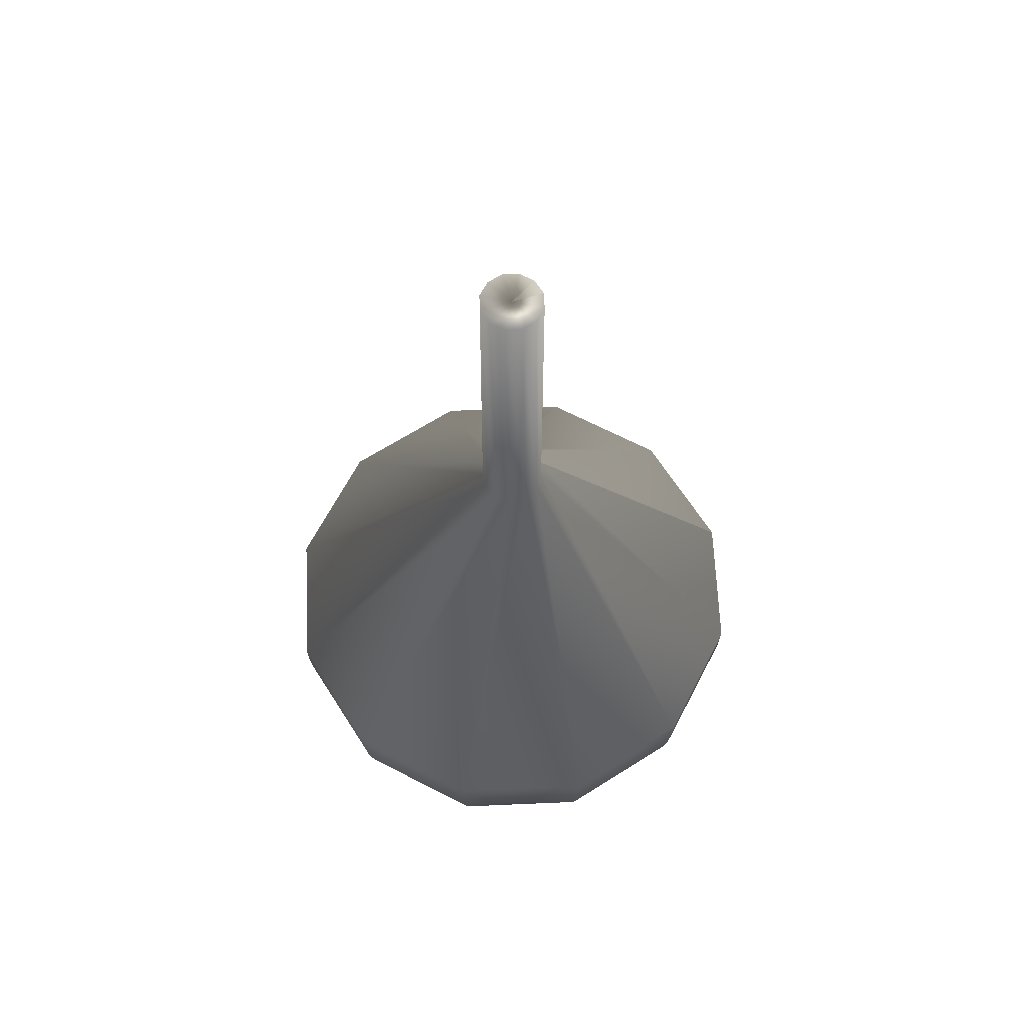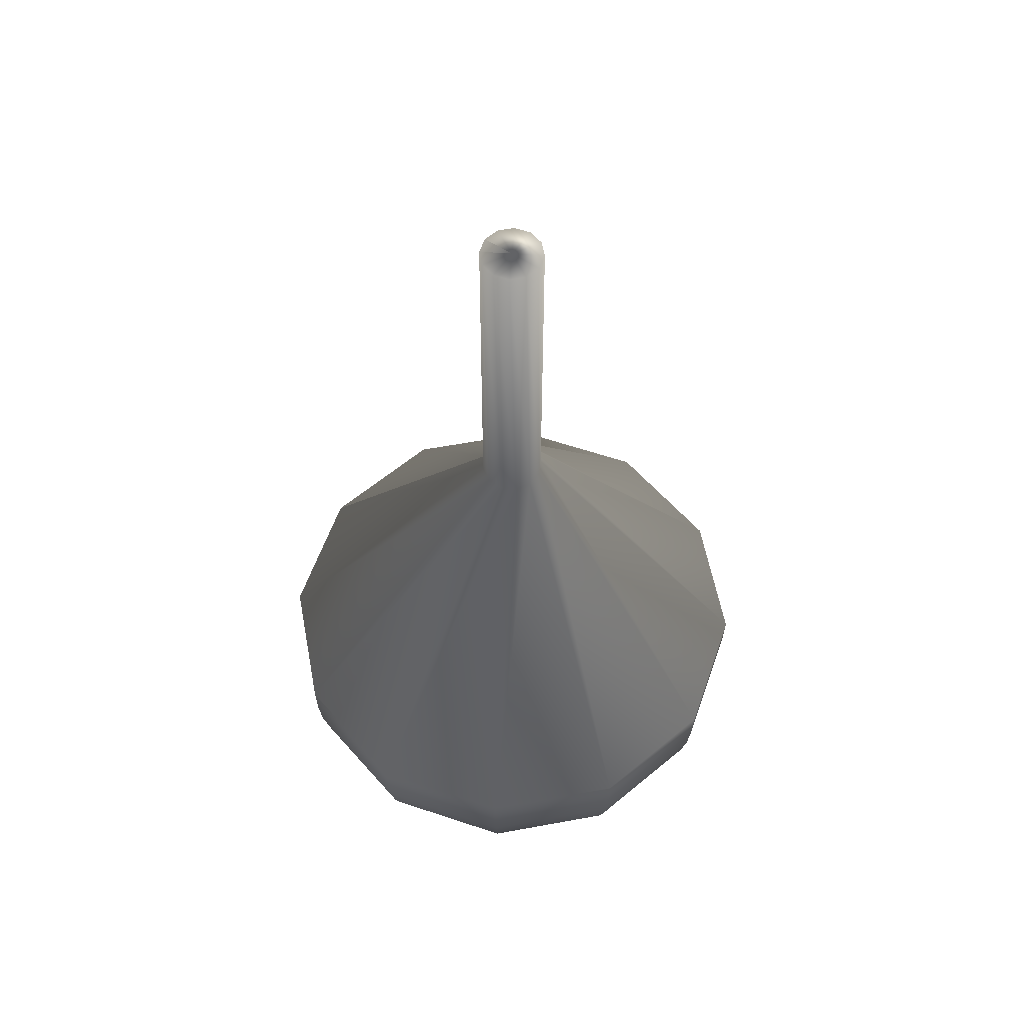
<metadata>
{"format":"obj","ext":"obj","renderer":"f3d","projection":"perspective","resolution":1024,"background":"white","views":[{"elev":65.2,"azim":162.5,"up":"+Y"},{"elev":58.5,"azim":34.2,"up":"+Y"}]}
</metadata>
<code>
o BezierCurve.001_Mesh.001
v 0 -0.873 0
v -0.01056 -0.873 0
v -0.02244 -0.8726 0
v -0.03522 -0.8715 0
v -0.04846 -0.8693 0
v -0.06175 -0.8658 0
v -0.07464 -0.8605 0
v -0.08672 -0.8532 0
v -0.09756 -0.8434 0
v -0.1067 -0.8309 0
v -0.1138 -0.8152 0
v -0.1184 -0.796 0
v -0.12 -0.773 0
v -0.2562 -0.7698 0
v -0.3755 -0.7596 0
v -0.4788 -0.7418 0
v -0.567 -0.7156 0
v -0.6413 -0.6804 0
v -0.7025 -0.6355 0
v -0.7516 -0.5802 0
v -0.7896 -0.5138 0
v -0.8175 -0.4355 0
v -0.8362 -0.3448 0
v -0.8467 -0.2409 0
v -0.85 -0.123 0
v -0.1 0.946 0.02196
v -0.1 2.127 2e-06
v 0 2.127 2e-06
v 0 -0.873 0
v -0.009147 -0.873 -0.005281
v -0.01944 -0.8726 -0.01122
v -0.0305 -0.8715 -0.01761
v -0.04197 -0.8693 -0.02423
v -0.05347 -0.8658 -0.03087
v -0.06464 -0.8605 -0.03732
v -0.0751 -0.8532 -0.04336
v -0.08449 -0.8434 -0.04878
v -0.09244 -0.8309 -0.05337
v -0.09857 -0.8152 -0.05691
v -0.1025 -0.796 -0.05919
v -0.1039 -0.773 -0.06
v -0.2219 -0.7698 -0.1281
v -0.3252 -0.7596 -0.1877
v -0.4146 -0.7418 -0.2394
v -0.4911 -0.7156 -0.2835
v -0.5554 -0.6804 -0.3206
v -0.6084 -0.6355 -0.3513
v -0.6509 -0.5802 -0.3758
v -0.6838 -0.5138 -0.3948
v -0.708 -0.4355 -0.4088
v -0.7242 -0.3448 -0.4181
v -0.7333 -0.2409 -0.4234
v -0.7361 -0.123 -0.425
v -0.09758 0.946 -0.03098
v -0.0866 2.127 -0.05
v 0 2.127 2e-06
v 0 -0.873 0
v -0.005281 -0.873 -0.009147
v -0.01122 -0.8726 -0.01944
v -0.01761 -0.8715 -0.0305
v -0.02423 -0.8693 -0.04197
v -0.03087 -0.8658 -0.05347
v -0.03732 -0.8605 -0.06464
v -0.04336 -0.8532 -0.0751
v -0.04878 -0.8434 -0.08449
v -0.05337 -0.8309 -0.09244
v -0.05691 -0.8152 -0.09857
v -0.05919 -0.796 -0.1025
v -0.06 -0.773 -0.1039
v -0.1281 -0.7698 -0.2219
v -0.1877 -0.7596 -0.3252
v -0.2394 -0.7418 -0.4146
v -0.2835 -0.7156 -0.4911
v -0.3206 -0.6804 -0.5554
v -0.3513 -0.6355 -0.6084
v -0.3758 -0.5802 -0.6509
v -0.3948 -0.5138 -0.6838
v -0.4088 -0.4355 -0.708
v -0.4181 -0.3448 -0.7242
v -0.4234 -0.2409 -0.7333
v -0.425 -0.123 -0.7361
v -0.06902 0.946 -0.07562
v -0.05 2.127 -0.0866
v 0 2.127 2e-06
v 0 -0.873 0
v 0 -0.873 -0.01056
v 0 -0.8726 -0.02244
v 0 -0.8715 -0.03522
v 0 -0.8693 -0.04846
v 0 -0.8658 -0.06175
v 0 -0.8605 -0.07464
v 0 -0.8532 -0.08672
v 0 -0.8434 -0.09756
v 0 -0.8309 -0.1067
v 0 -0.8152 -0.1138
v 0 -0.796 -0.1184
v 0 -0.773 -0.12
v 0 -0.7698 -0.2562
v 0 -0.7596 -0.3755
v 0 -0.7418 -0.4788
v 0 -0.7156 -0.567
v 0 -0.6804 -0.6413
v 0 -0.6355 -0.7025
v 0 -0.5802 -0.7516
v 0 -0.5138 -0.7896
v 0 -0.4355 -0.8175
v 0 -0.3448 -0.8362
v 0 -0.2409 -0.8467
v 0 -0.123 -0.85
v -0.02196 0.946 -0.1
v 0 2.127 -0.1
v 0 2.127 2e-06
v 0 -0.873 0
v 0.005281 -0.873 -0.009147
v 0.01122 -0.8726 -0.01944
v 0.01761 -0.8715 -0.0305
v 0.02423 -0.8693 -0.04197
v 0.03087 -0.8658 -0.05347
v 0.03732 -0.8605 -0.06464
v 0.04336 -0.8532 -0.0751
v 0.04878 -0.8434 -0.08449
v 0.05337 -0.8309 -0.09244
v 0.05691 -0.8152 -0.09857
v 0.05919 -0.796 -0.1025
v 0.06 -0.773 -0.1039
v 0.1281 -0.7698 -0.2219
v 0.1877 -0.7596 -0.3252
v 0.2394 -0.7418 -0.4146
v 0.2835 -0.7156 -0.4911
v 0.3206 -0.6804 -0.5554
v 0.3513 -0.6355 -0.6084
v 0.3758 -0.5802 -0.6509
v 0.3948 -0.5138 -0.6838
v 0.4088 -0.4355 -0.708
v 0.4181 -0.3448 -0.7242
v 0.4234 -0.2409 -0.7333
v 0.425 -0.123 -0.7361
v 0.03098 0.946 -0.09758
v 0.05 2.127 -0.0866
v 0 2.127 2e-06
v 0 -0.873 0
v 0.009147 -0.873 -0.005281
v 0.01944 -0.8726 -0.01122
v 0.0305 -0.8715 -0.01761
v 0.04197 -0.8693 -0.02423
v 0.05347 -0.8658 -0.03087
v 0.06464 -0.8605 -0.03732
v 0.0751 -0.8532 -0.04336
v 0.08449 -0.8434 -0.04878
v 0.09244 -0.8309 -0.05337
v 0.09857 -0.8152 -0.05691
v 0.1025 -0.796 -0.05919
v 0.1039 -0.773 -0.06
v 0.2219 -0.7698 -0.1281
v 0.3252 -0.7596 -0.1877
v 0.4146 -0.7418 -0.2394
v 0.4911 -0.7156 -0.2835
v 0.5554 -0.6804 -0.3206
v 0.6084 -0.6355 -0.3512
v 0.6509 -0.5802 -0.3758
v 0.6838 -0.5138 -0.3948
v 0.708 -0.4355 -0.4087
v 0.7242 -0.3448 -0.4181
v 0.7333 -0.2409 -0.4234
v 0.7361 -0.123 -0.425
v 0.07562 0.946 -0.06902
v 0.0866 2.127 -0.05
v 0 2.127 2e-06
v 0 -0.873 0
v 0.01056 -0.873 0
v 0.02244 -0.8726 0
v 0.03522 -0.8715 0
v 0.04846 -0.8693 0
v 0.06175 -0.8658 0
v 0.07464 -0.8605 0
v 0.08672 -0.8532 0
v 0.09756 -0.8434 0
v 0.1067 -0.8309 0
v 0.1138 -0.8152 0
v 0.1184 -0.796 0
v 0.12 -0.773 0
v 0.2562 -0.7698 0
v 0.3755 -0.7596 0
v 0.4788 -0.7418 1e-06
v 0.567 -0.7156 1e-06
v 0.6413 -0.6804 1e-06
v 0.7025 -0.6355 1e-06
v 0.7516 -0.5802 1e-06
v 0.7896 -0.5138 1e-06
v 0.8175 -0.4355 1e-06
v 0.8362 -0.3448 1e-06
v 0.8467 -0.2409 1e-06
v 0.85 -0.123 1e-06
v 0.1 0.946 -0.02196
v 0.1 2.127 2e-06
v 0 2.127 2e-06
v 0 -0.873 0
v 0.009147 -0.873 0.005281
v 0.01944 -0.8726 0.01122
v 0.0305 -0.8715 0.01761
v 0.04197 -0.8693 0.02423
v 0.05347 -0.8658 0.03087
v 0.06464 -0.8605 0.03732
v 0.0751 -0.8532 0.04336
v 0.08449 -0.8434 0.04878
v 0.09244 -0.8309 0.05337
v 0.09857 -0.8152 0.05691
v 0.1025 -0.796 0.05919
v 0.1039 -0.773 0.06
v 0.2219 -0.7698 0.1281
v 0.3252 -0.7596 0.1877
v 0.4146 -0.7418 0.2394
v 0.4911 -0.7156 0.2835
v 0.5554 -0.6804 0.3206
v 0.6084 -0.6355 0.3513
v 0.6509 -0.5802 0.3758
v 0.6838 -0.5138 0.3948
v 0.708 -0.4355 0.4088
v 0.7242 -0.3448 0.4181
v 0.7333 -0.2409 0.4234
v 0.7361 -0.123 0.425
v 0.09758 0.946 0.03098
v 0.0866 2.127 0.05
v 0 2.127 2e-06
v 0 -0.873 0
v 0.005281 -0.873 0.009147
v 0.01122 -0.8726 0.01944
v 0.01761 -0.8715 0.0305
v 0.02423 -0.8693 0.04197
v 0.03087 -0.8658 0.05347
v 0.03732 -0.8605 0.06464
v 0.04336 -0.8532 0.0751
v 0.04878 -0.8434 0.08449
v 0.05337 -0.8309 0.09244
v 0.05691 -0.8152 0.09857
v 0.05919 -0.796 0.1025
v 0.06 -0.773 0.1039
v 0.1281 -0.7698 0.2219
v 0.1877 -0.7596 0.3252
v 0.2394 -0.7418 0.4146
v 0.2835 -0.7156 0.4911
v 0.3206 -0.6804 0.5554
v 0.3512 -0.6355 0.6084
v 0.3758 -0.5802 0.6509
v 0.3948 -0.5138 0.6838
v 0.4087 -0.4355 0.708
v 0.4181 -0.3448 0.7242
v 0.4234 -0.2409 0.7333
v 0.425 -0.123 0.7361
v 0.06902 0.946 0.07562
v 0.05 2.127 0.08661
v 0 2.127 2e-06
v 0 -0.873 0
v -0 -0.873 0.01056
v -0 -0.8726 0.02244
v -0 -0.8715 0.03522
v -0 -0.8693 0.04846
v -0 -0.8658 0.06175
v -0 -0.8605 0.07464
v -0 -0.8532 0.08672
v -0 -0.8434 0.09756
v -0 -0.8309 0.1067
v -0 -0.8152 0.1138
v -0 -0.796 0.1184
v -0 -0.773 0.12
v -0 -0.7698 0.2562
v -1e-06 -0.7596 0.3755
v -1e-06 -0.7418 0.4788
v -1e-06 -0.7156 0.567
v -1e-06 -0.6804 0.6413
v -1e-06 -0.6355 0.7025
v -1e-06 -0.5802 0.7516
v -1e-06 -0.5138 0.7896
v -1e-06 -0.4355 0.8175
v -1e-06 -0.3448 0.8362
v -1e-06 -0.2409 0.8467
v -1e-06 -0.123 0.85
v 0.02196 0.946 0.1
v -0 2.127 0.1
v 0 2.127 2e-06
v 0 -0.873 0
v -0.005281 -0.873 0.009147
v -0.01122 -0.8726 0.01944
v -0.01761 -0.8715 0.0305
v -0.02423 -0.8693 0.04197
v -0.03087 -0.8658 0.05347
v -0.03732 -0.8605 0.06464
v -0.04336 -0.8532 0.0751
v -0.04878 -0.8434 0.08449
v -0.05337 -0.8309 0.09244
v -0.05691 -0.8152 0.09857
v -0.05919 -0.796 0.1025
v -0.06 -0.773 0.1039
v -0.1281 -0.7698 0.2219
v -0.1877 -0.7596 0.3252
v -0.2394 -0.7418 0.4146
v -0.2835 -0.7156 0.4911
v -0.3206 -0.6804 0.5554
v -0.3513 -0.6355 0.6084
v -0.3758 -0.5802 0.6509
v -0.3948 -0.5138 0.6838
v -0.4088 -0.4355 0.708
v -0.4181 -0.3448 0.7242
v -0.4234 -0.2409 0.7333
v -0.425 -0.123 0.7361
v -0.03098 0.946 0.09758
v -0.05 2.127 0.0866
v 0 2.127 2e-06
v 0 -0.873 0
v -0.009147 -0.873 0.005281
v -0.01944 -0.8726 0.01122
v -0.0305 -0.8715 0.01761
v -0.04197 -0.8693 0.02423
v -0.05347 -0.8658 0.03087
v -0.06464 -0.8605 0.03732
v -0.0751 -0.8532 0.04336
v -0.08449 -0.8434 0.04878
v -0.09244 -0.8309 0.05337
v -0.09857 -0.8152 0.05691
v -0.1025 -0.796 0.05919
v -0.1039 -0.773 0.06
v -0.2219 -0.7698 0.1281
v -0.3252 -0.7596 0.1877
v -0.4146 -0.7418 0.2394
v -0.4911 -0.7156 0.2835
v -0.5554 -0.6804 0.3206
v -0.6084 -0.6355 0.3512
v -0.6509 -0.5802 0.3758
v -0.6838 -0.5138 0.3948
v -0.708 -0.4355 0.4087
v -0.7242 -0.3448 0.4181
v -0.7333 -0.2409 0.4234
v -0.7361 -0.123 0.425
v -0.07562 0.946 0.06902
v -0.0866 2.127 0.05
v 0 2.127 2e-06
v 0 -0.873 0
v -0.01056 -0.873 -0
v -0.02244 -0.8726 -0
v -0.03522 -0.8715 -0
v -0.04846 -0.8693 -0
v -0.06175 -0.8658 -0
v -0.07464 -0.8605 -0
v -0.08672 -0.8532 -0
v -0.09756 -0.8434 -0
v -0.1067 -0.8309 -0
v -0.1138 -0.8152 -0
v -0.1184 -0.796 -0
v -0.12 -0.773 -0
v -0.2562 -0.7698 -0
v -0.3755 -0.7596 -1e-06
v -0.4788 -0.7418 -1e-06
v -0.567 -0.7156 -1e-06
v -0.6413 -0.6804 -1e-06
v -0.7025 -0.6355 -2e-06
v -0.7516 -0.5802 -2e-06
v -0.7896 -0.5138 -2e-06
v -0.8175 -0.4355 -2e-06
v -0.8362 -0.3448 -2e-06
v -0.8467 -0.2409 -2e-06
v -0.85 -0.123 -1e-06
v -0.1 0.946 0.02196
v -0.1 2.127 2e-06
v 0 2.127 2e-06
f 24 25 52
f 2 3 30
f 13 14 41
f 22 23 50
f 11 12 39
f 20 21 48
f 9 10 37
f 18 19 46
f 7 8 35
f 27 28 56
f 5 6 33
f 16 17 44
f 25 26 53
f 3 4 31
f 14 15 42
f 23 24 51
f 1 2 30
f 12 13 40
f 21 22 49
f 10 11 38
f 19 20 47
f 8 9 36
f 17 18 45
f 6 7 34
f 26 27 55
f 4 5 32
f 15 16 43
f 47 48 75
f 36 37 64
f 45 46 73
f 34 35 62
f 54 55 83
f 32 33 60
f 43 44 71
f 52 53 80
f 30 31 58
f 41 42 69
f 50 51 78
f 39 40 67
f 48 49 76
f 37 38 65
f 46 47 74
f 35 36 63
f 55 56 84
f 33 34 61
f 44 45 72
f 53 54 81
f 31 32 59
f 42 43 70
f 51 52 79
f 29 30 58
f 40 41 68
f 49 50 77
f 38 39 66
f 75 76 103
f 64 65 92
f 73 74 101
f 62 63 90
f 82 83 111
f 60 61 88
f 71 72 99
f 80 81 108
f 58 59 86
f 69 70 97
f 78 79 106
f 67 68 95
f 76 77 104
f 65 66 93
f 74 75 102
f 63 64 91
f 83 84 112
f 61 62 89
f 72 73 100
f 81 82 109
f 59 60 87
f 70 71 98
f 79 80 107
f 57 58 86
f 68 69 96
f 77 78 105
f 66 67 94
f 103 104 131
f 92 93 120
f 101 102 129
f 90 91 118
f 110 111 139
f 88 89 116
f 99 100 127
f 108 109 136
f 86 87 114
f 97 98 125
f 106 107 134
f 95 96 123
f 104 105 132
f 93 94 121
f 102 103 131
f 91 92 119
f 111 112 140
f 89 90 117
f 100 101 128
f 109 110 137
f 87 88 115
f 98 99 126
f 107 108 135
f 85 86 114
f 96 97 124
f 105 106 133
f 94 95 122
f 131 132 159
f 120 121 148
f 129 130 157
f 118 119 146
f 138 139 167
f 116 117 144
f 127 128 155
f 136 137 164
f 114 115 142
f 125 126 153
f 134 135 162
f 123 124 151
f 132 133 160
f 121 122 149
f 130 131 159
f 119 120 147
f 139 140 168
f 117 118 145
f 128 129 156
f 137 138 165
f 115 116 143
f 126 127 154
f 135 136 163
f 113 114 142
f 124 125 152
f 133 134 161
f 122 123 150
f 159 160 187
f 148 149 177
f 157 158 185
f 146 147 174
f 166 167 195
f 144 145 172
f 155 156 183
f 164 165 192
f 142 143 170
f 153 154 181
f 162 163 190
f 151 152 179
f 160 161 188
f 149 150 177
f 158 159 187
f 147 148 175
f 167 168 196
f 145 146 173
f 156 157 184
f 165 166 193
f 143 144 171
f 154 155 182
f 163 164 191
f 141 142 170
f 152 153 180
f 161 162 189
f 150 151 178
f 187 188 215
f 176 177 204
f 185 186 213
f 174 175 203
f 194 195 223
f 172 173 200
f 183 184 211
f 192 193 220
f 170 171 198
f 181 182 209
f 190 191 218
f 179 180 207
f 188 189 216
f 177 178 205
f 186 187 215
f 175 176 203
f 195 196 224
f 173 174 201
f 184 185 212
f 193 194 221
f 171 172 199
f 182 183 210
f 191 192 219
f 169 170 198
f 180 181 208
f 189 190 217
f 178 179 206
f 215 216 243
f 204 205 232
f 213 214 241
f 202 203 230
f 222 223 251
f 200 201 228
f 211 212 239
f 220 221 248
f 198 199 226
f 209 210 237
f 218 219 246
f 207 208 235
f 216 217 244
f 205 206 233
f 214 215 243
f 203 204 231
f 223 224 252
f 201 202 229
f 212 213 240
f 221 222 249
f 199 200 227
f 210 211 239
f 219 220 247
f 197 198 226
f 208 209 236
f 217 218 245
f 206 207 234
f 243 244 271
f 232 233 260
f 241 242 269
f 230 231 258
f 250 251 279
f 228 229 256
f 239 240 267
f 248 249 276
f 226 227 254
f 237 238 265
f 246 247 274
f 235 236 263
f 244 245 272
f 233 234 261
f 242 243 271
f 231 232 259
f 251 252 280
f 229 230 257
f 240 241 268
f 249 250 277
f 227 228 255
f 238 239 267
f 247 248 275
f 225 226 254
f 236 237 264
f 245 246 273
f 234 235 262
f 271 272 299
f 260 261 288
f 269 270 297
f 258 259 287
f 278 279 307
f 256 257 284
f 267 268 295
f 276 277 304
f 254 255 282
f 265 266 293
f 274 275 302
f 263 264 291
f 272 273 300
f 261 262 289
f 270 271 299
f 259 260 287
f 279 280 308
f 257 258 285
f 268 269 296
f 277 278 305
f 255 256 283
f 266 267 295
f 275 276 303
f 253 254 282
f 264 265 292
f 273 274 301
f 262 263 290
f 299 300 327
f 288 289 316
f 297 298 326
f 286 287 314
f 306 307 335
f 284 285 312
f 295 296 323
f 304 305 332
f 282 283 310
f 293 294 321
f 302 303 330
f 291 292 319
f 300 301 328
f 289 290 317
f 298 299 327
f 287 288 315
f 307 308 336
f 285 286 313
f 296 297 324
f 305 306 333
f 283 284 311
f 294 295 323
f 303 304 331
f 281 282 310
f 292 293 320
f 301 302 329
f 290 291 318
f 327 328 355
f 316 317 344
f 325 326 354
f 314 315 342
f 334 335 363
f 312 313 340
f 323 324 351
f 332 333 360
f 310 311 338
f 321 322 349
f 330 331 358
f 319 320 348
f 328 329 356
f 317 318 345
f 326 327 355
f 315 316 343
f 335 336 364
f 313 314 341
f 324 325 352
f 333 334 361
f 311 312 339
f 322 323 351
f 331 332 359
f 309 310 338
f 320 321 348
f 329 330 357
f 318 319 346
f 25 53 52
f 3 31 30
f 14 42 41
f 23 51 50
f 12 40 39
f 21 49 48
f 10 38 37
f 19 47 46
f 8 36 35
f 55 27 56
f 6 34 33
f 17 45 44
f 26 54 53
f 4 32 31
f 15 43 42
f 24 52 51
f 29 1 30
f 13 41 40
f 22 50 49
f 11 39 38
f 20 48 47
f 9 37 36
f 18 46 45
f 7 35 34
f 54 26 55
f 5 33 32
f 16 44 43
f 48 76 75
f 37 65 64
f 46 74 73
f 35 63 62
f 82 54 83
f 33 61 60
f 44 72 71
f 53 81 80
f 31 59 58
f 42 70 69
f 51 79 78
f 40 68 67
f 49 77 76
f 38 66 65
f 47 75 74
f 36 64 63
f 83 55 84
f 34 62 61
f 45 73 72
f 54 82 81
f 32 60 59
f 43 71 70
f 52 80 79
f 57 29 58
f 41 69 68
f 50 78 77
f 39 67 66
f 76 104 103
f 65 93 92
f 74 102 101
f 63 91 90
f 110 82 111
f 61 89 88
f 72 100 99
f 81 109 108
f 59 87 86
f 70 98 97
f 79 107 106
f 68 96 95
f 77 105 104
f 66 94 93
f 75 103 102
f 64 92 91
f 111 83 112
f 62 90 89
f 73 101 100
f 82 110 109
f 60 88 87
f 71 99 98
f 80 108 107
f 85 57 86
f 69 97 96
f 78 106 105
f 67 95 94
f 104 132 131
f 93 121 120
f 102 130 129
f 91 119 118
f 138 110 139
f 89 117 116
f 100 128 127
f 109 137 136
f 87 115 114
f 98 126 125
f 107 135 134
f 96 124 123
f 105 133 132
f 94 122 121
f 130 102 131
f 92 120 119
f 139 111 140
f 90 118 117
f 101 129 128
f 110 138 137
f 88 116 115
f 99 127 126
f 108 136 135
f 113 85 114
f 97 125 124
f 106 134 133
f 95 123 122
f 132 160 159
f 121 149 148
f 130 158 157
f 119 147 146
f 166 138 167
f 117 145 144
f 128 156 155
f 137 165 164
f 115 143 142
f 126 154 153
f 135 163 162
f 124 152 151
f 133 161 160
f 122 150 149
f 158 130 159
f 120 148 147
f 167 139 168
f 118 146 145
f 129 157 156
f 138 166 165
f 116 144 143
f 127 155 154
f 136 164 163
f 141 113 142
f 125 153 152
f 134 162 161
f 123 151 150
f 160 188 187
f 176 148 177
f 158 186 185
f 147 175 174
f 194 166 195
f 145 173 172
f 156 184 183
f 165 193 192
f 143 171 170
f 154 182 181
f 163 191 190
f 152 180 179
f 161 189 188
f 150 178 177
f 186 158 187
f 148 176 175
f 195 167 196
f 146 174 173
f 157 185 184
f 166 194 193
f 144 172 171
f 155 183 182
f 164 192 191
f 169 141 170
f 153 181 180
f 162 190 189
f 151 179 178
f 188 216 215
f 177 205 204
f 186 214 213
f 202 174 203
f 222 194 223
f 173 201 200
f 184 212 211
f 193 221 220
f 171 199 198
f 182 210 209
f 191 219 218
f 180 208 207
f 189 217 216
f 178 206 205
f 214 186 215
f 176 204 203
f 223 195 224
f 174 202 201
f 185 213 212
f 194 222 221
f 172 200 199
f 183 211 210
f 192 220 219
f 197 169 198
f 181 209 208
f 190 218 217
f 179 207 206
f 216 244 243
f 205 233 232
f 214 242 241
f 203 231 230
f 250 222 251
f 201 229 228
f 212 240 239
f 221 249 248
f 199 227 226
f 210 238 237
f 219 247 246
f 208 236 235
f 217 245 244
f 206 234 233
f 242 214 243
f 204 232 231
f 251 223 252
f 202 230 229
f 213 241 240
f 222 250 249
f 200 228 227
f 238 210 239
f 220 248 247
f 225 197 226
f 209 237 236
f 218 246 245
f 207 235 234
f 244 272 271
f 233 261 260
f 242 270 269
f 231 259 258
f 278 250 279
f 229 257 256
f 240 268 267
f 249 277 276
f 227 255 254
f 238 266 265
f 247 275 274
f 236 264 263
f 245 273 272
f 234 262 261
f 270 242 271
f 232 260 259
f 279 251 280
f 230 258 257
f 241 269 268
f 250 278 277
f 228 256 255
f 266 238 267
f 248 276 275
f 253 225 254
f 237 265 264
f 246 274 273
f 235 263 262
f 272 300 299
f 261 289 288
f 270 298 297
f 286 258 287
f 306 278 307
f 257 285 284
f 268 296 295
f 277 305 304
f 255 283 282
f 266 294 293
f 275 303 302
f 264 292 291
f 273 301 300
f 262 290 289
f 298 270 299
f 260 288 287
f 307 279 308
f 258 286 285
f 269 297 296
f 278 306 305
f 256 284 283
f 294 266 295
f 276 304 303
f 281 253 282
f 265 293 292
f 274 302 301
f 263 291 290
f 300 328 327
f 289 317 316
f 325 297 326
f 287 315 314
f 334 306 335
f 285 313 312
f 296 324 323
f 305 333 332
f 283 311 310
f 294 322 321
f 303 331 330
f 292 320 319
f 301 329 328
f 290 318 317
f 326 298 327
f 288 316 315
f 335 307 336
f 286 314 313
f 297 325 324
f 306 334 333
f 284 312 311
f 322 294 323
f 304 332 331
f 309 281 310
f 293 321 320
f 302 330 329
f 291 319 318
f 328 356 355
f 317 345 344
f 353 325 354
f 315 343 342
f 362 334 363
f 313 341 340
f 324 352 351
f 333 361 360
f 311 339 338
f 322 350 349
f 331 359 358
f 347 319 348
f 329 357 356
f 318 346 345
f 354 326 355
f 316 344 343
f 363 335 364
f 314 342 341
f 325 353 352
f 334 362 361
f 312 340 339
f 350 322 351
f 332 360 359
f 337 309 338
f 321 349 348
f 330 358 357
f 319 347 346

</code>
